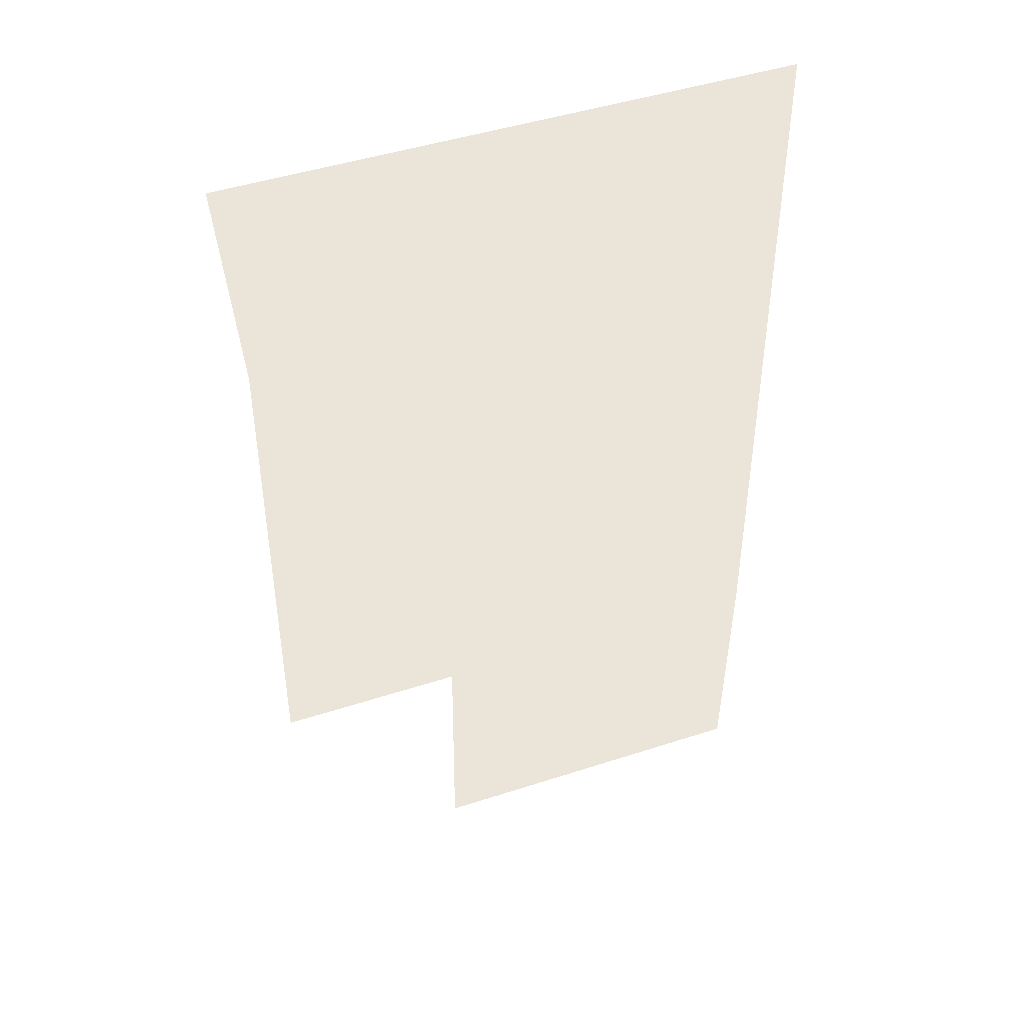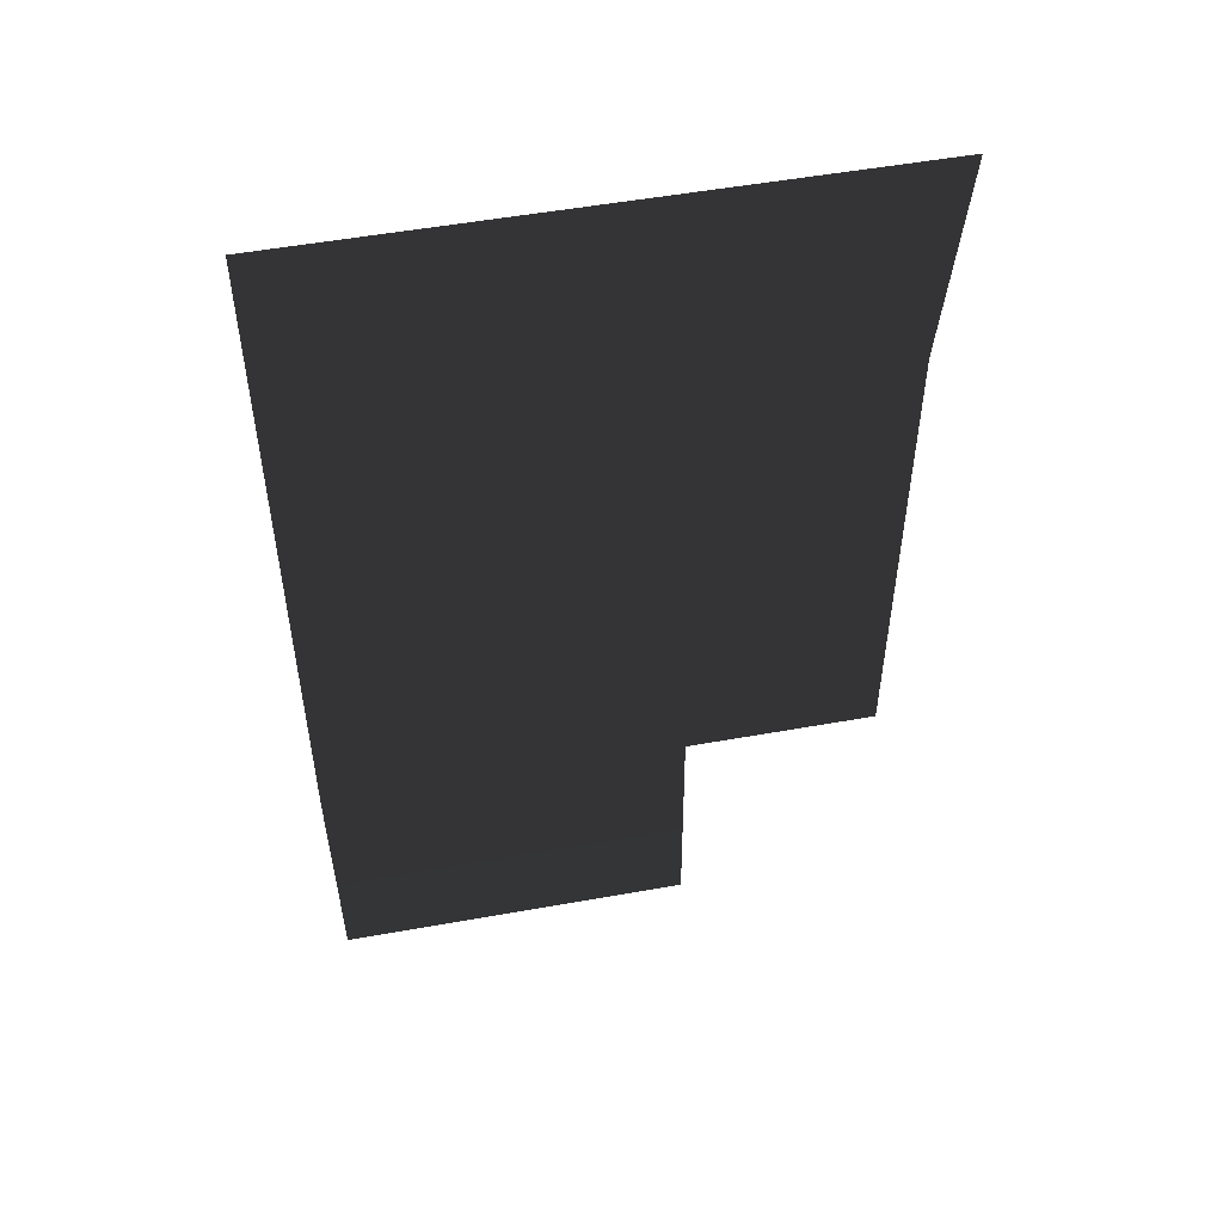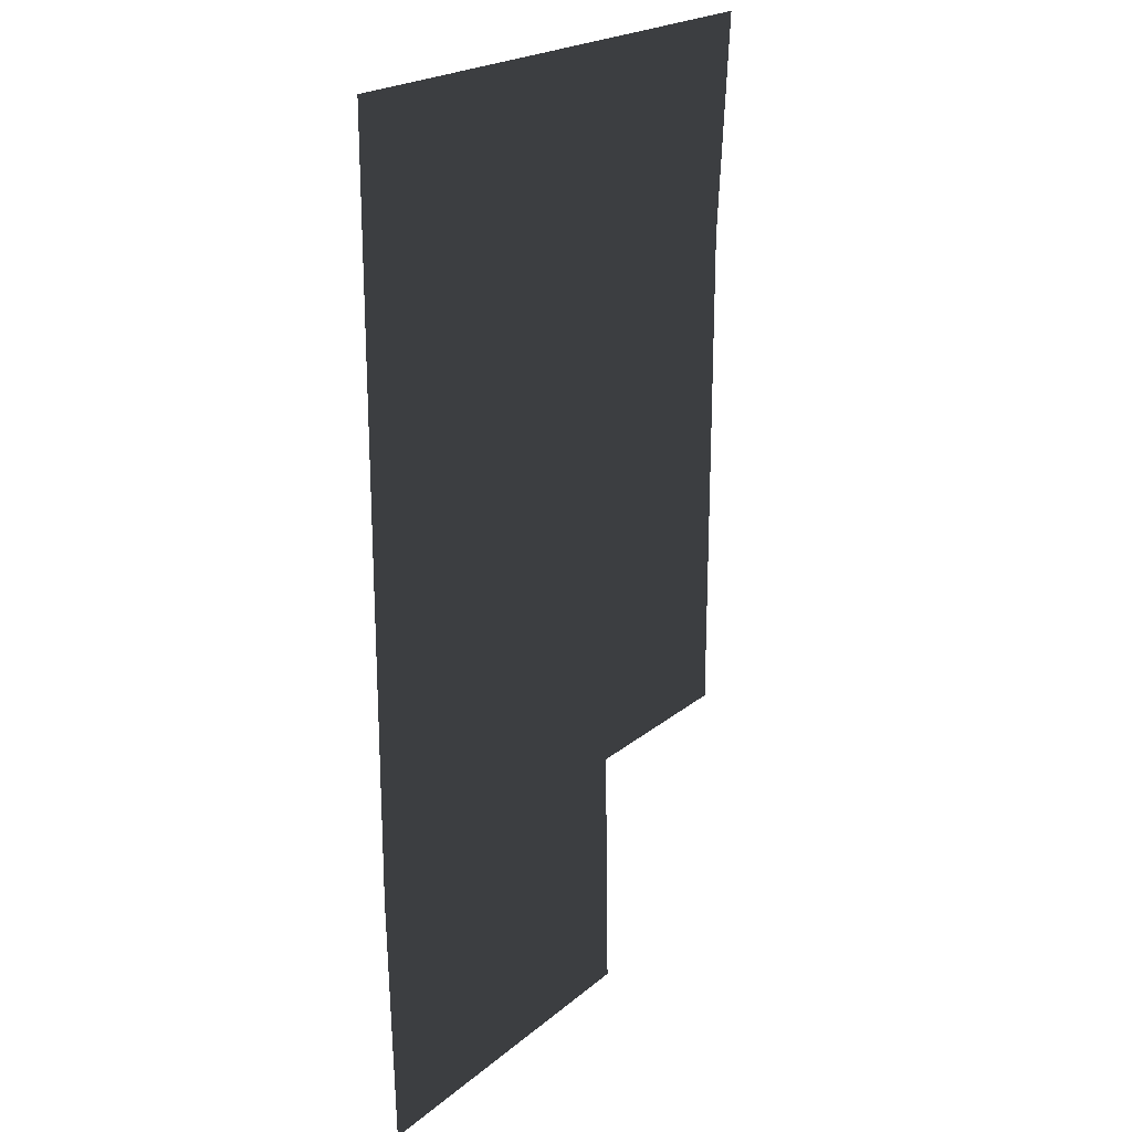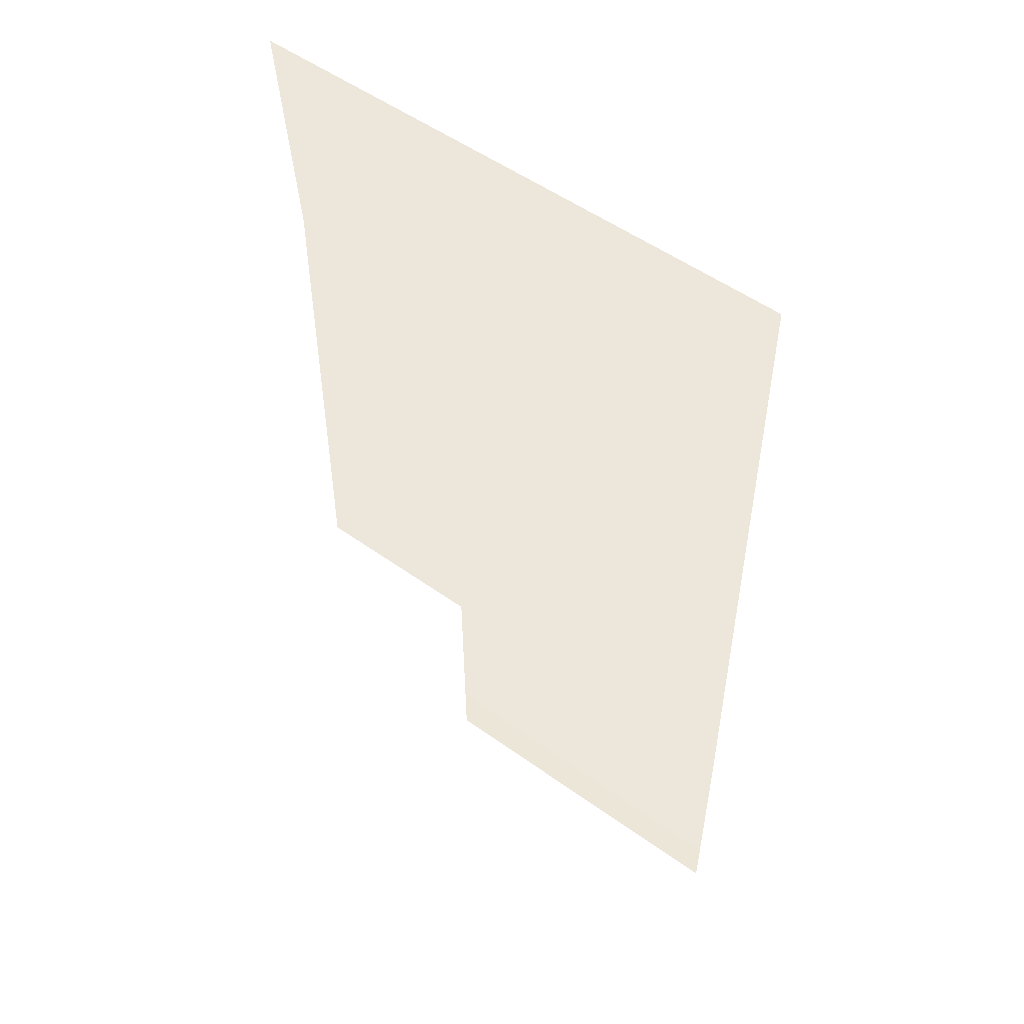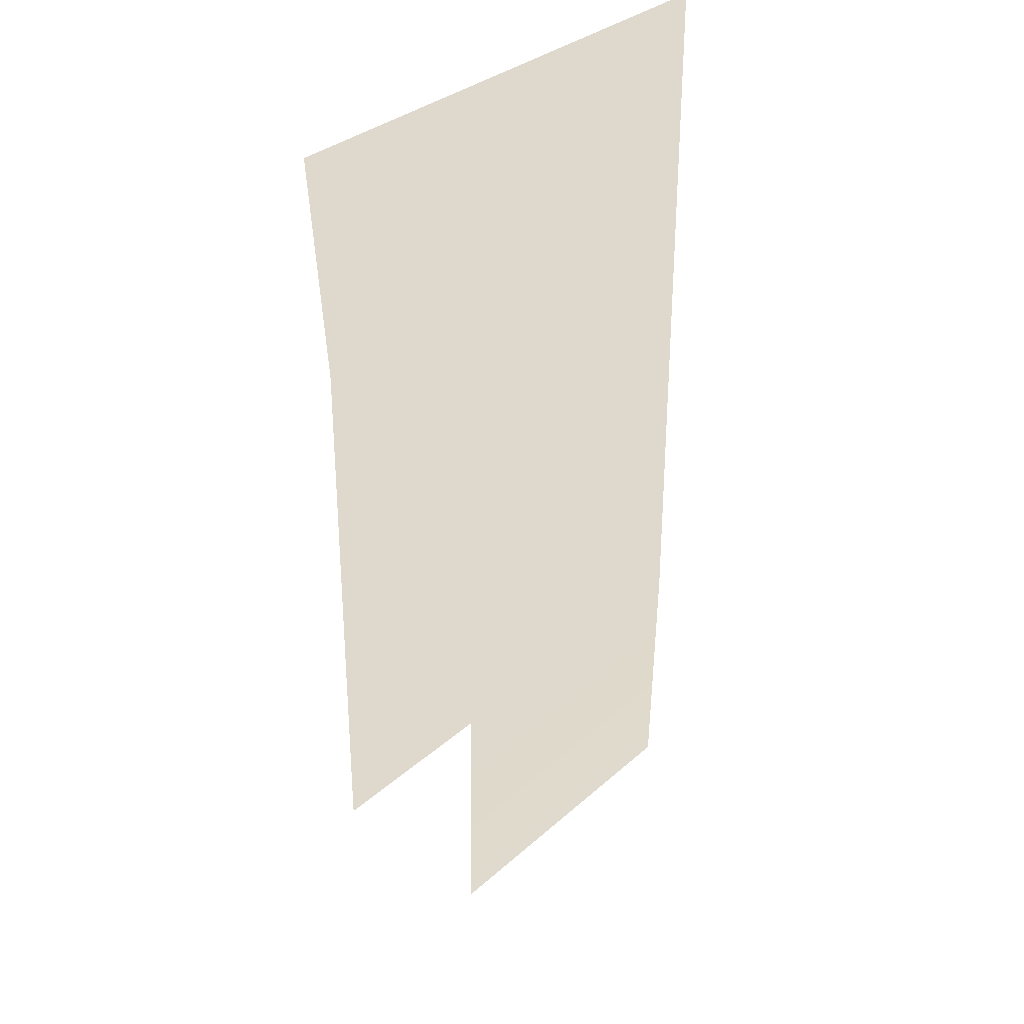
<metadata>
{"format":"obj","ext":"obj","renderer":"f3d","projection":"perspective","resolution":1024,"background":"white","views":[{"elev":45.3,"azim":-20.7,"up":"+Y"},{"elev":52.8,"azim":169.1,"up":"+Y"},{"elev":21.7,"azim":125.3,"up":"+Y"},{"elev":52.3,"azim":37.8,"up":"+Y"},{"elev":32.1,"azim":-51.0,"up":"+Y"}]}
</metadata>
<code>
v 3.507 5.347 1.487
v -0.7037 5.485 1.487
v -1.12 10.55 1.487
v 3.229 10.55 1.487
v 3.704 -6.316 1.487
v -0.7036 -6.316 1.487
v 11.93 -6.316 1.487
v 11.93 5.069 1.487
v 11.93 10.55 1.487
v 3.693 -12.19 1.403
v 11.85 -12.19 1.403
g Building_t8.042_35025_56
f 1 3 2
f 1 4 3
f 5 1 2
f 5 2 6
f 7 1 5
f 7 8 1
f 8 4 1
f 8 9 4
f 7 5 10
f 7 10 11

</code>
